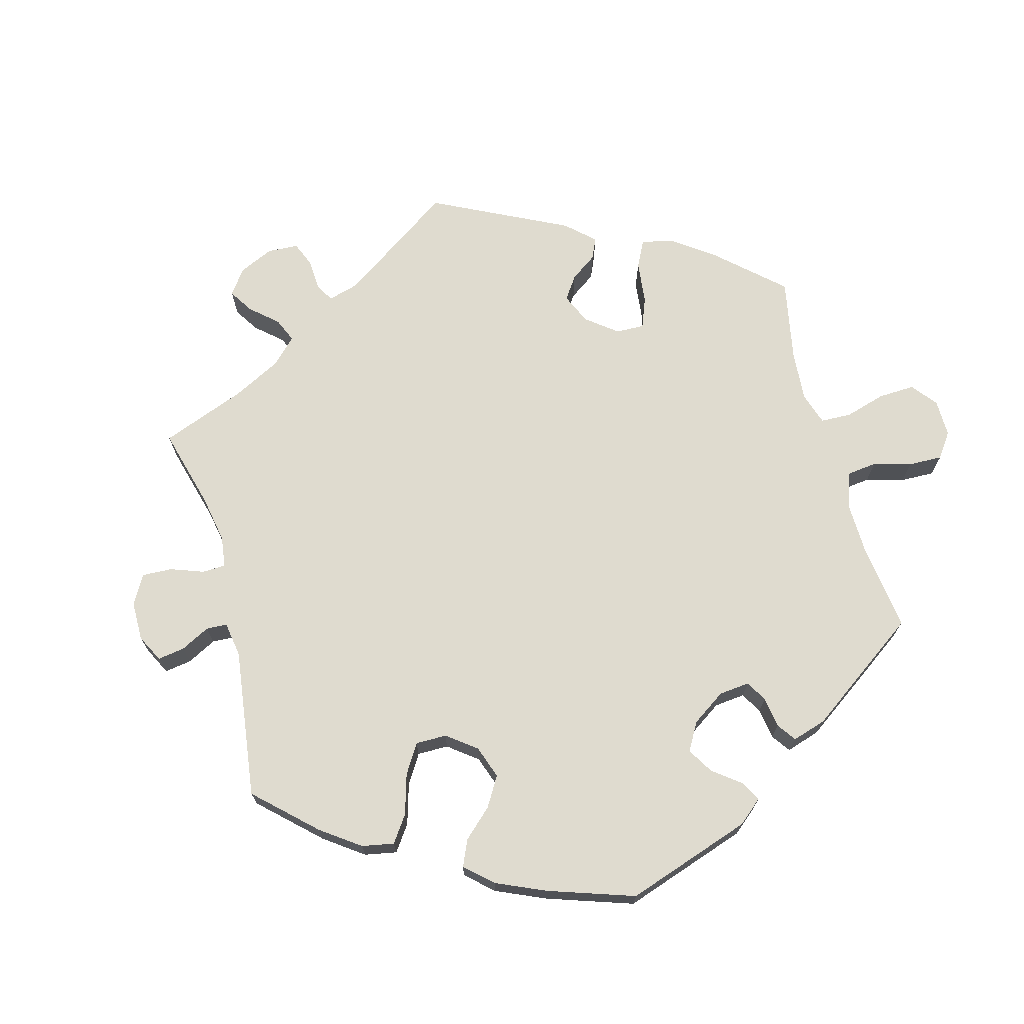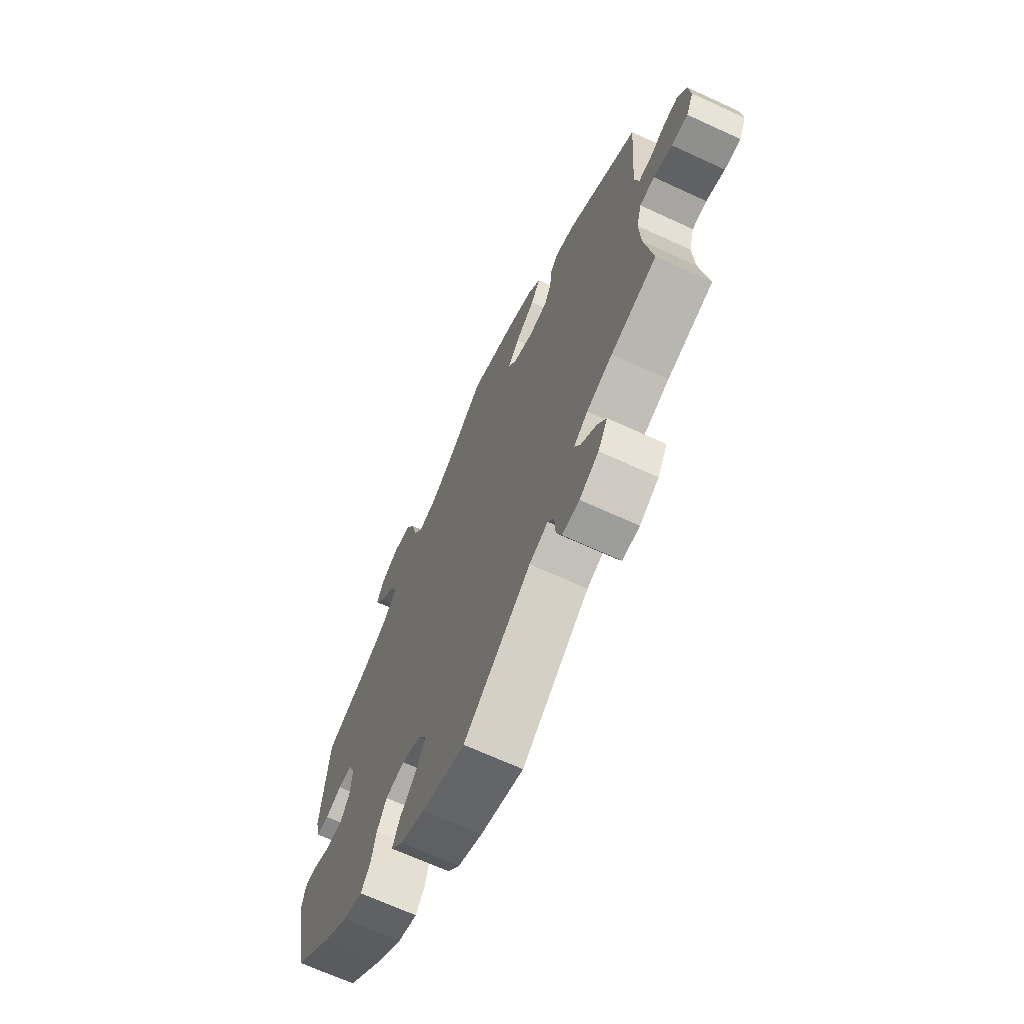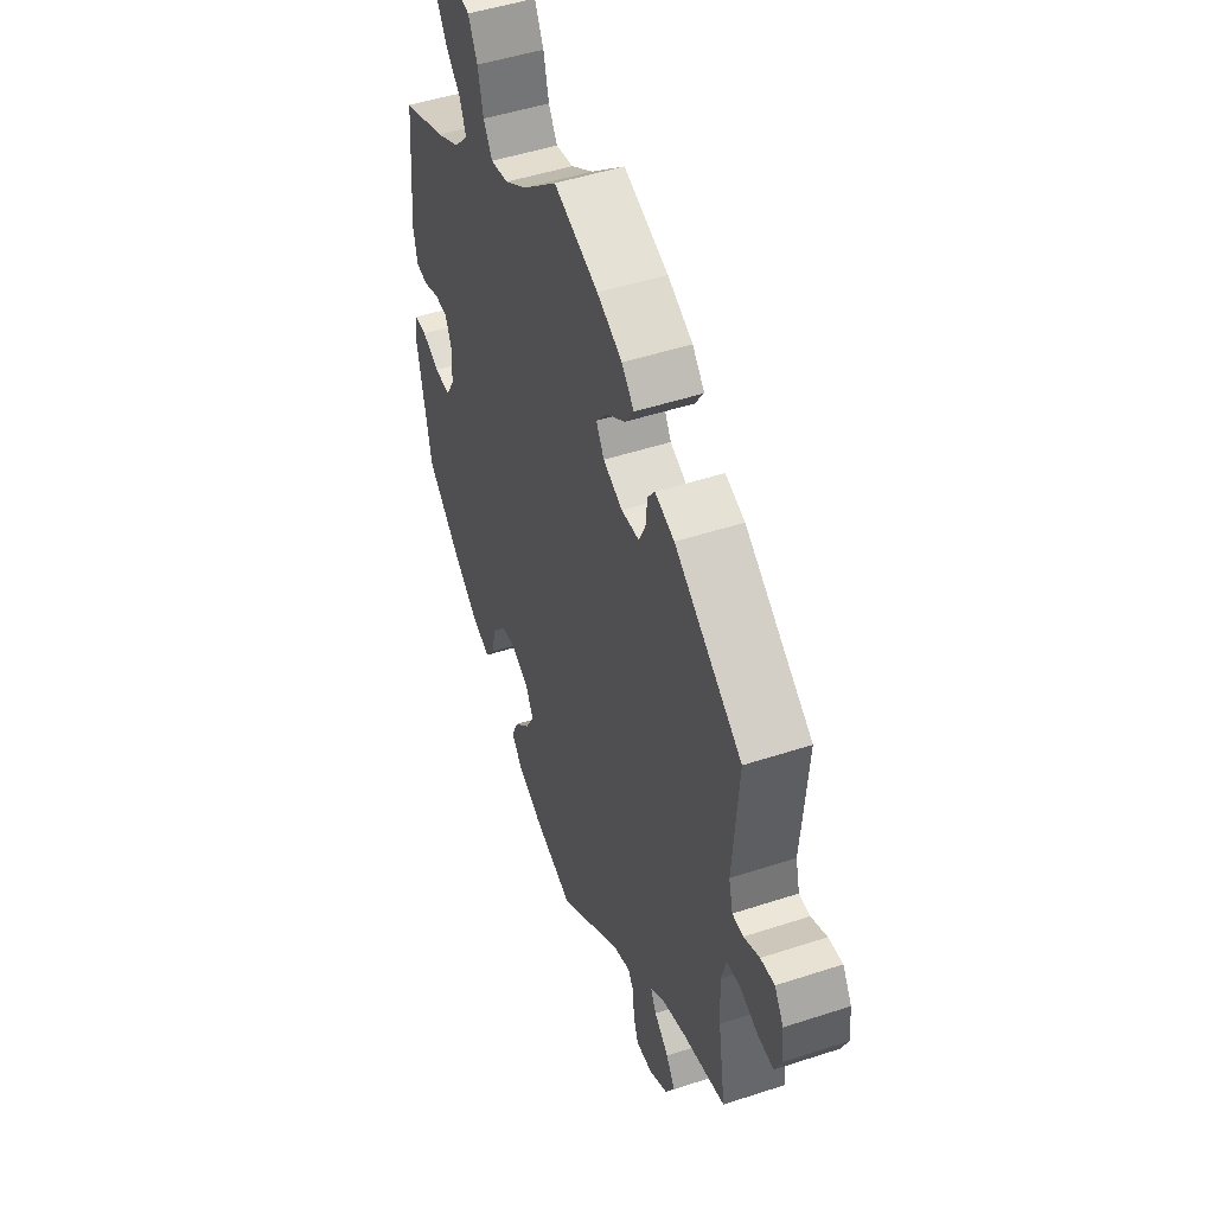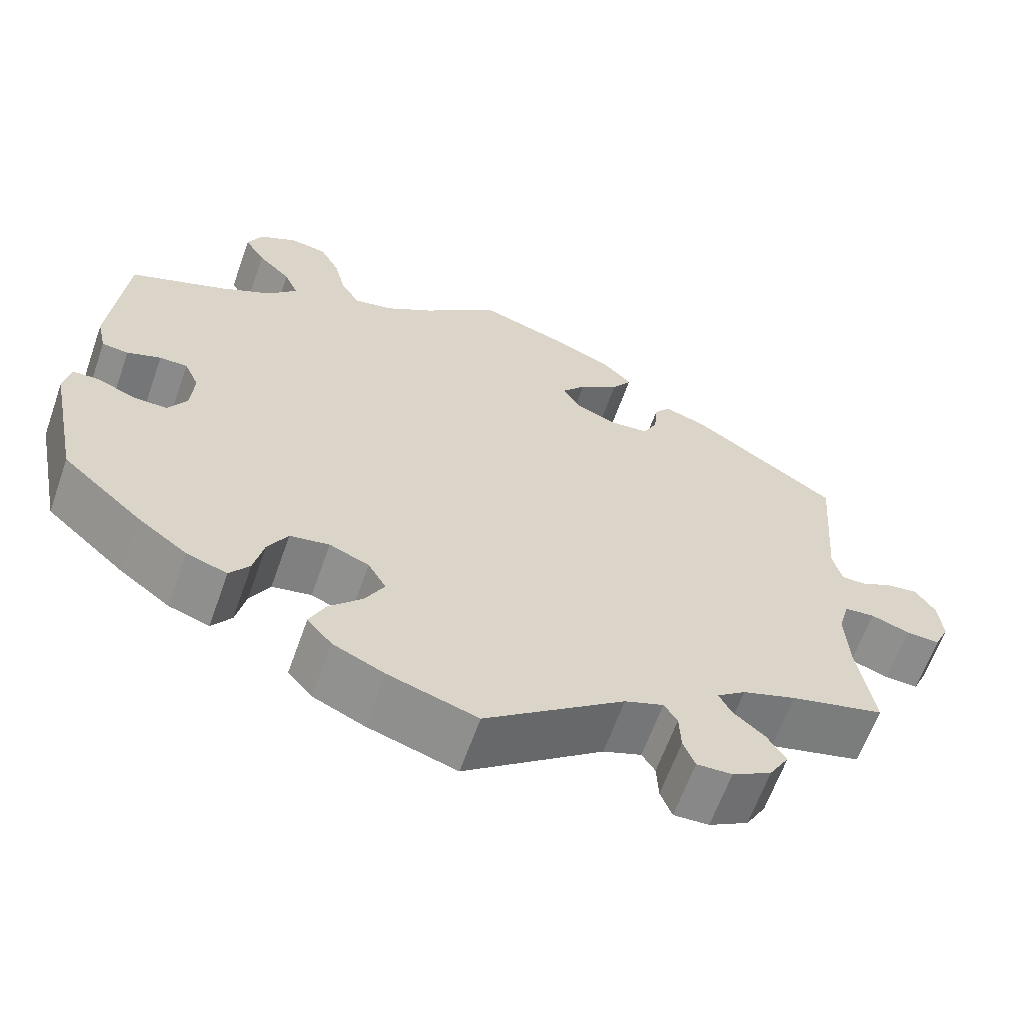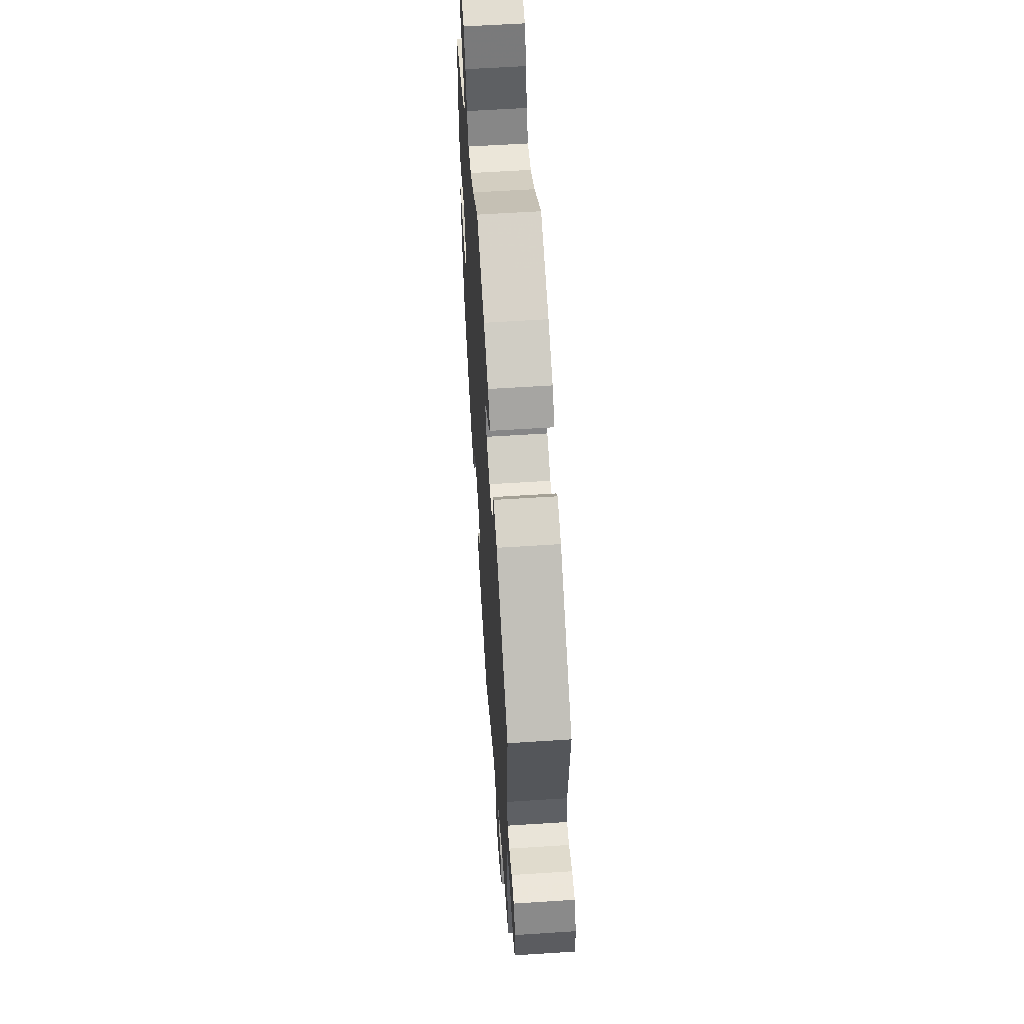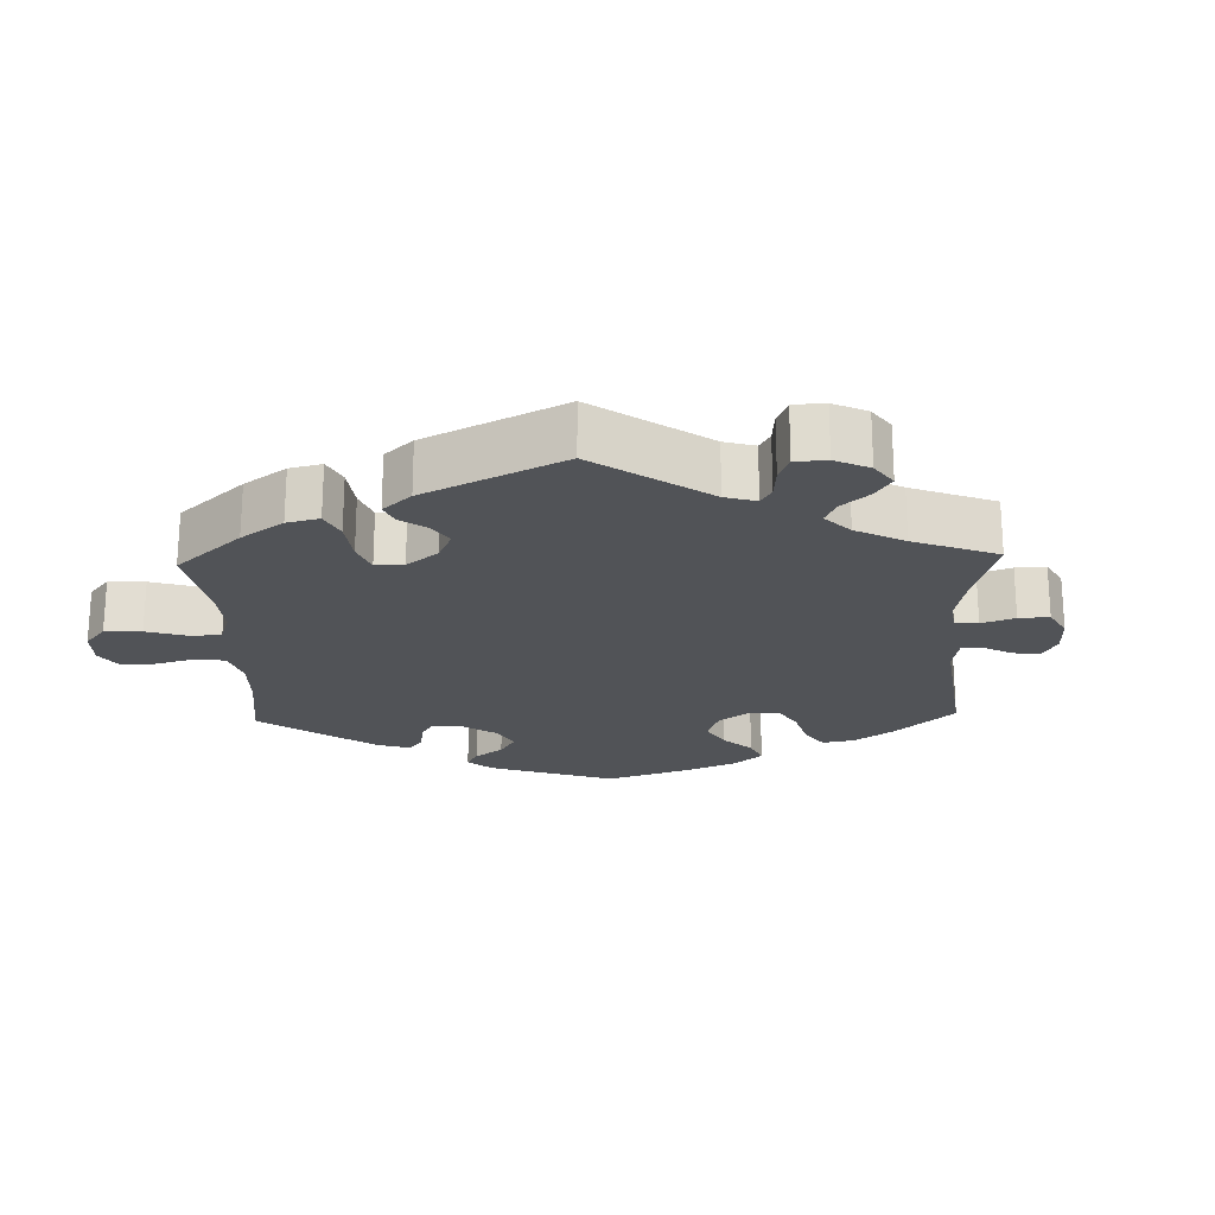
<metadata>
{"format":"obj","ext":"obj","renderer":"f3d","projection":"perspective","resolution":1024,"background":"white","views":[{"elev":70.4,"azim":-135.1,"up":"+Y"},{"elev":-67.8,"azim":65.2,"up":"+Z"},{"elev":48.7,"azim":69.9,"up":"+Z"},{"elev":-63.4,"azim":-19.5,"up":"+Z"},{"elev":59.8,"azim":86.2,"up":"+Z"},{"elev":-21.7,"azim":61.9,"up":"+Y"}]}
</metadata>
<code>
v -0.538 0.07 -0.105
v -0.53 0.07 -0.061
v -0.498 0.07 -0.06
v -0.452 0.07 -0.079
v -0.41 0.07 -0.08
v -0.387 0.07 -0.041
v -0.383 0.07 0.016
v -0.401 0.07 0.056
v -0.435 0.07 0.056
v -0.476 0.07 0.04
v -0.508 0.07 0.043
v -0.519 0.07 0.092
v -0.501 0.07 0.288
v -0.385 0.07 0.336
v -0.321 0.07 0.371
v -0.285 0.07 0.411
v -0.302 0.07 0.451
v -0.342 0.07 0.49
v -0.367 0.07 0.531
v -0.349 0.07 0.57
v -0.303 0.07 0.596
v -0.258 0.07 0.589
v -0.234 0.07 0.543
v -0.22 0.07 0.485
v -0.197 0.07 0.448
v -0.15 0.07 0.458
v -0.091 0.07 0.498
v 0 0.07 0.577
v 0.117 0.07 0.539
v 0.183 0.07 0.509
v 0.215 0.07 0.475
v 0.191 0.07 0.439
v 0.142 0.07 0.403
v 0.113 0.07 0.367
v 0.134 0.07 0.333
v 0.185 0.07 0.312
v 0.232 0.07 0.317
v 0.249 0.07 0.353
v 0.253 0.07 0.398
v 0.272 0.07 0.424
v 0.323 0.07 0.408
v 0.501 0.07 0.289
v 0.486 0.07 0.096
v 0.497 0.07 0.052
v 0.526 0.07 0.052
v 0.567 0.07 0.072
v 0.604 0.07 0.077
v 0.628 0.07 0.04
v 0.633 0.07 -0.013
v 0.615 0.07 -0.053
v 0.574 0.07 -0.051
v 0.527 0.07 -0.035
v 0.49 0.07 -0.039
v 0.477 0.07 -0.087
v 0.481 0.07 -0.164
v 0.501 0.07 -0.289
v 0.387 0.07 -0.319
v 0.322 0.07 -0.342
v 0.287 0.07 -0.369
v 0.302 0.07 -0.398
v 0.34 0.07 -0.43
v 0.363 0.07 -0.466
v 0.339 0.07 -0.507
v 0.291 0.07 -0.535
v 0.248 0.07 -0.537
v 0.234 0.07 -0.501
v 0.232 0.07 -0.455
v 0.216 0.07 -0.43
v 0.169 0.07 -0.448
v 0 0.07 -0.578
v -0.108 0.07 -0.545
v -0.17 0.07 -0.517
v -0.2 0.07 -0.482
v -0.181 0.07 -0.441
v -0.14 0.07 -0.398
v -0.117 0.07 -0.355
v -0.139 0.07 -0.317
v -0.187 0.07 -0.297
v -0.235 0.07 -0.306
v -0.259 0.07 -0.349
v -0.271 0.07 -0.402
v -0.295 0.07 -0.435
v -0.344 0.07 -0.419
v -0.405 0.07 -0.374
v -0.501 0.07 -0.289
v -0.538 0 -0.105
v -0.53 0 -0.061
v -0.498 0 -0.06
v -0.452 0 -0.079
v -0.41 0 -0.08
v -0.387 0 -0.041
v -0.383 0 0.016
v -0.401 0 0.056
v -0.435 0 0.056
v -0.476 0 0.04
v -0.508 0 0.043
v -0.519 0 0.092
v -0.501 0 0.288
v -0.385 0 0.336
v -0.321 0 0.371
v -0.285 0 0.411
v -0.302 0 0.451
v -0.342 0 0.49
v -0.367 0 0.531
v -0.349 0 0.57
v -0.303 0 0.596
v -0.258 0 0.589
v -0.234 0 0.543
v -0.22 0 0.485
v -0.197 0 0.448
v -0.15 0 0.458
v -0.091 0 0.498
v 0 0 0.577
v 0.117 0 0.539
v 0.183 0 0.509
v 0.215 0 0.475
v 0.191 0 0.439
v 0.142 0 0.403
v 0.113 0 0.367
v 0.134 0 0.333
v 0.185 0 0.312
v 0.232 0 0.317
v 0.249 0 0.353
v 0.253 0 0.398
v 0.272 0 0.424
v 0.323 0 0.408
v 0.501 0 0.289
v 0.486 0 0.096
v 0.497 0 0.052
v 0.526 0 0.052
v 0.567 0 0.072
v 0.604 0 0.077
v 0.628 0 0.04
v 0.633 0 -0.013
v 0.615 0 -0.053
v 0.574 0 -0.051
v 0.527 0 -0.035
v 0.49 0 -0.039
v 0.477 0 -0.087
v 0.481 0 -0.164
v 0.501 0 -0.289
v 0.387 0 -0.319
v 0.322 0 -0.342
v 0.287 0 -0.369
v 0.302 0 -0.398
v 0.34 0 -0.43
v 0.363 0 -0.466
v 0.339 0 -0.507
v 0.291 0 -0.535
v 0.248 0 -0.537
v 0.234 0 -0.501
v 0.232 0 -0.455
v 0.216 0 -0.43
v 0.169 0 -0.448
v 0 0 -0.578
v -0.108 0 -0.545
v -0.17 0 -0.517
v -0.2 0 -0.482
v -0.181 0 -0.441
v -0.14 0 -0.398
v -0.117 0 -0.355
v -0.139 0 -0.317
v -0.187 0 -0.297
v -0.235 0 -0.306
v -0.259 0 -0.349
v -0.271 0 -0.402
v -0.295 0 -0.435
v -0.344 0 -0.419
v -0.405 0 -0.374
v -0.501 0 -0.289
f 80 81 82 83
f 79 80 83 84
f 72 73 74 75
f 72 75 76
f 69 70 71 72
f 68 69 72 76
f 64 65 66 67
f 64 67 68
f 63 64 68
f 60 61 62 63
f 59 60 63 68
f 55 56 57
f 54 55 57 58
f 53 54 58 59
f 49 50 51 52
f 49 52 53
f 48 49 53
f 45 46 47 48
f 44 45 48 53
f 43 44 53 59
f 38 39 40 41
f 37 38 41 42
f 36 37 42 43
f 30 31 32 33
f 30 33 34
f 27 28 29 30
f 26 27 30 34
f 25 26 34 35
f 21 22 23 24
f 21 24 25
f 20 21 25
f 17 18 19 20
f 16 17 20 25
f 15 16 25 35
f 11 12 13 14
f 9 10 11 14
f 8 9 14 15
f 7 8 15 35
f 1 2 3 4
f 1 4 5
f 79 84 85 1
f 59 68 76 77
f 59 77 78
f 43 59 78
f 6 7 35 36
f 5 6 36 43
f 78 79 1 5
f 5 43 78
f 168 167 166 165
f 169 168 165 164
f 160 159 158 157
f 161 160 157
f 157 156 155 154
f 161 157 154 153
f 152 151 150 149
f 153 152 149
f 153 149 148
f 148 147 146 145
f 153 148 145 144
f 142 141 140
f 143 142 140 139
f 144 143 139 138
f 137 136 135 134
f 138 137 134
f 138 134 133
f 133 132 131 130
f 138 133 130 129
f 144 138 129 128
f 126 125 124 123
f 127 126 123 122
f 128 127 122 121
f 118 117 116 115
f 119 118 115
f 115 114 113 112
f 119 115 112 111
f 120 119 111 110
f 109 108 107 106
f 110 109 106
f 110 106 105
f 105 104 103 102
f 110 105 102 101
f 120 110 101 100
f 99 98 97 96
f 99 96 95 94
f 100 99 94 93
f 120 100 93 92
f 89 88 87 86
f 90 89 86
f 86 170 169 164
f 162 161 153 144
f 163 162 144
f 163 144 128
f 121 120 92 91
f 128 121 91 90
f 90 86 164 163
f 163 128 90
f 1 86 87 2
f 2 87 88 3
f 3 88 89 4
f 4 89 90 5
f 5 90 91 6
f 6 91 92 7
f 7 92 93 8
f 8 93 94 9
f 9 94 95 10
f 10 95 96 11
f 11 96 97 12
f 12 97 98 13
f 13 98 99 14
f 14 99 100 15
f 15 100 101 16
f 16 101 102 17
f 17 102 103 18
f 18 103 104 19
f 19 104 105 20
f 20 105 106 21
f 21 106 107 22
f 22 107 108 23
f 23 108 109 24
f 24 109 110 25
f 25 110 111 26
f 26 111 112 27
f 27 112 113 28
f 28 113 114 29
f 29 114 115 30
f 30 115 116 31
f 31 116 117 32
f 32 117 118 33
f 33 118 119 34
f 34 119 120 35
f 35 120 121 36
f 36 121 122 37
f 37 122 123 38
f 38 123 124 39
f 39 124 125 40
f 40 125 126 41
f 41 126 127 42
f 42 127 128 43
f 43 128 129 44
f 44 129 130 45
f 45 130 131 46
f 46 131 132 47
f 47 132 133 48
f 48 133 134 49
f 49 134 135 50
f 50 135 136 51
f 51 136 137 52
f 52 137 138 53
f 53 138 139 54
f 54 139 140 55
f 55 140 141 56
f 56 141 142 57
f 57 142 143 58
f 58 143 144 59
f 59 144 145 60
f 60 145 146 61
f 61 146 147 62
f 62 147 148 63
f 63 148 149 64
f 64 149 150 65
f 65 150 151 66
f 66 151 152 67
f 67 152 153 68
f 68 153 154 69
f 69 154 155 70
f 70 155 156 71
f 71 156 157 72
f 72 157 158 73
f 73 158 159 74
f 74 159 160 75
f 75 160 161 76
f 76 161 162 77
f 77 162 163 78
f 78 163 164 79
f 79 164 165 80
f 80 165 166 81
f 81 166 167 82
f 82 167 168 83
f 83 168 169 84
f 84 169 170 85
f 85 170 86 1

</code>
